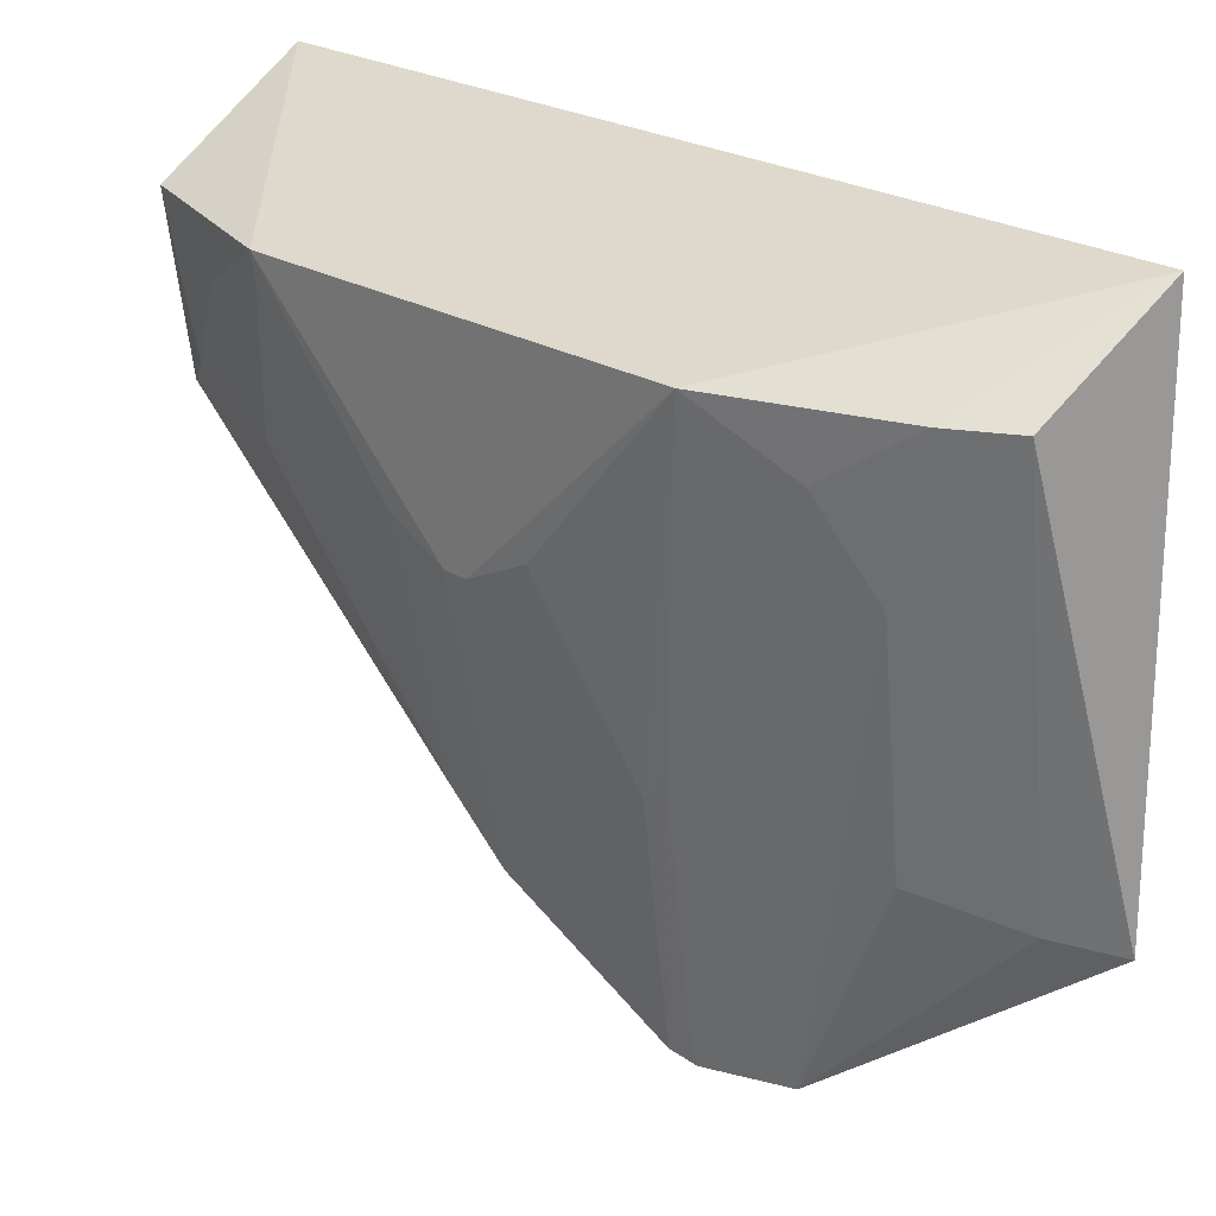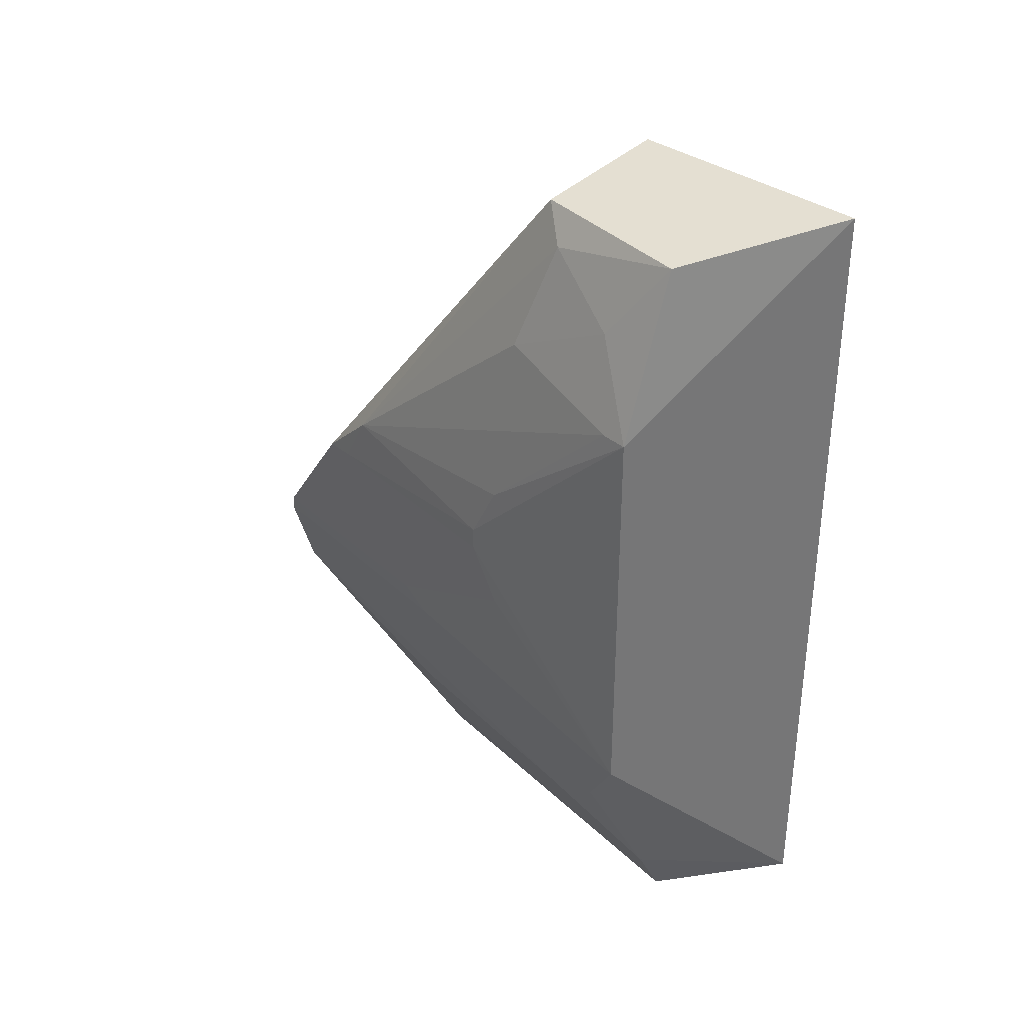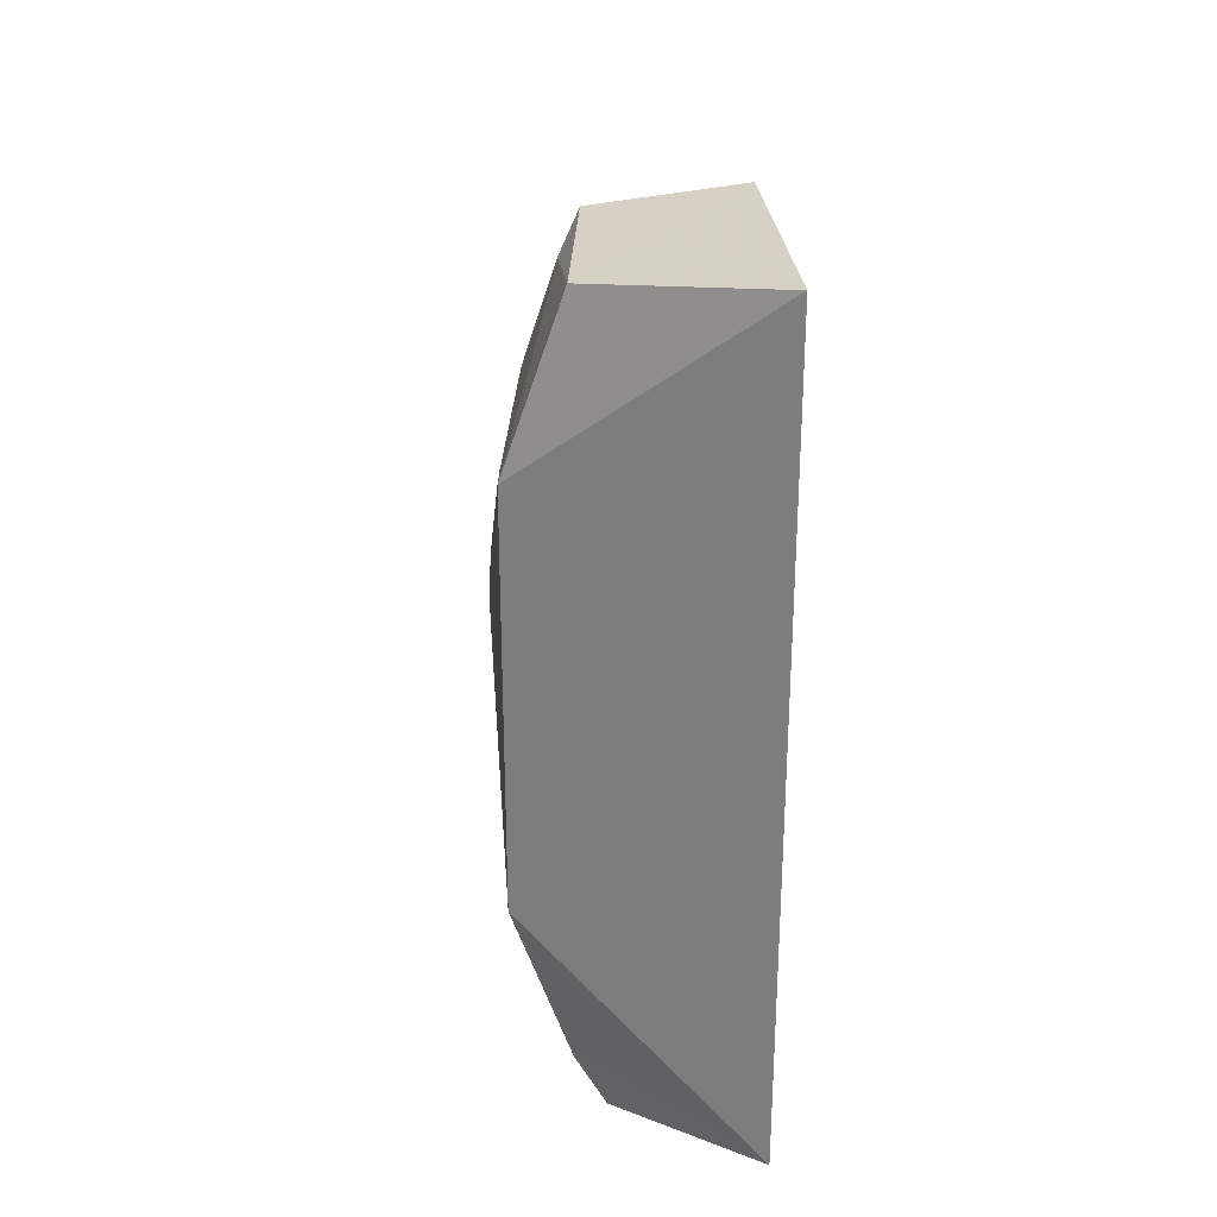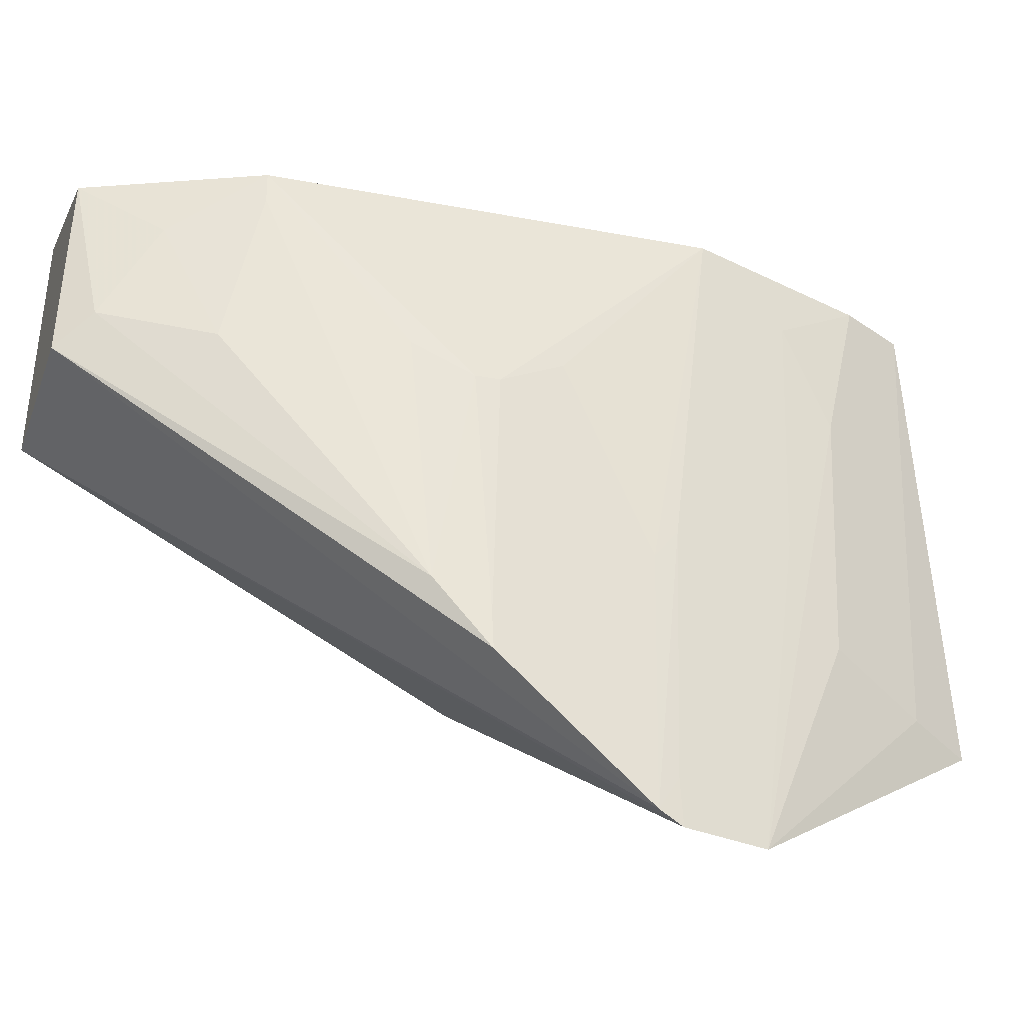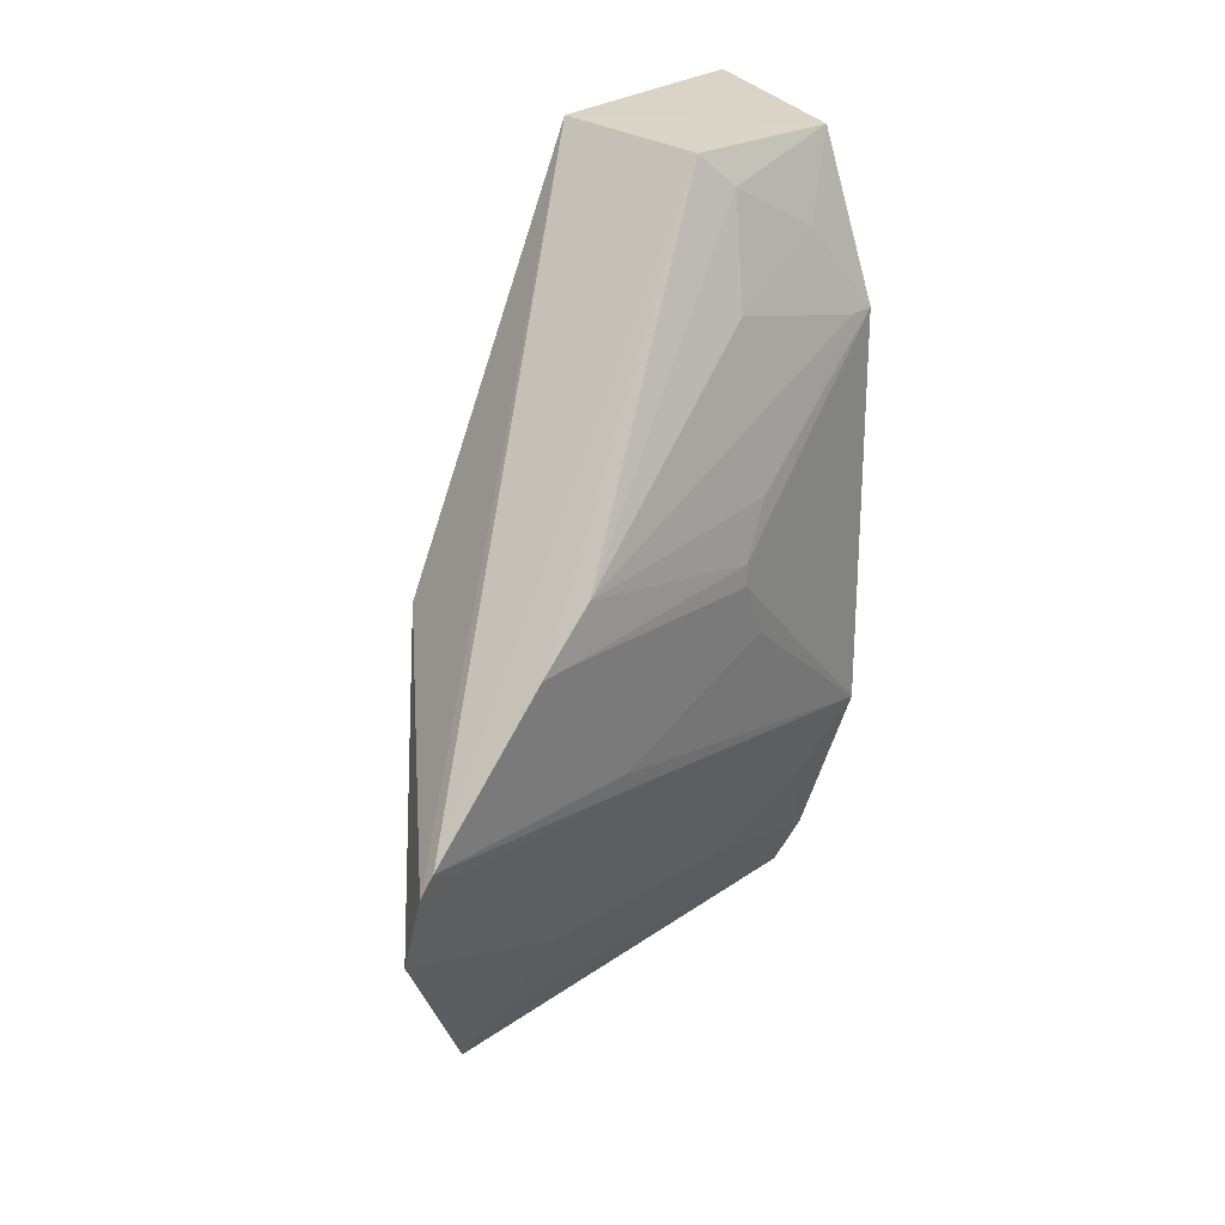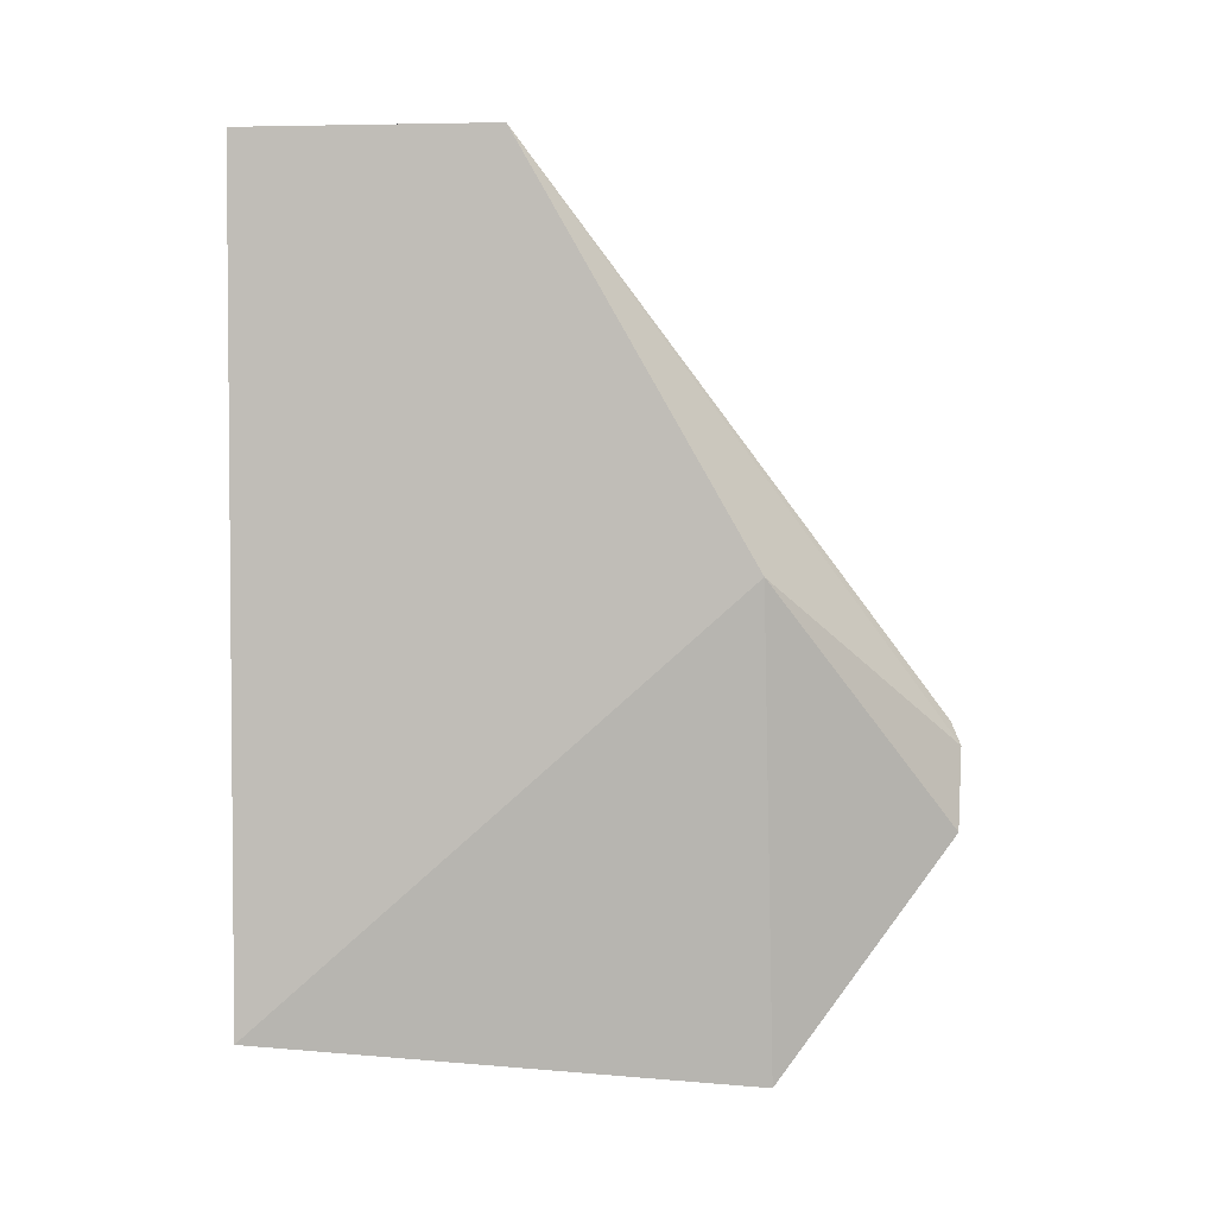
<metadata>
{"format":"obj","ext":"obj","renderer":"f3d","projection":"perspective","resolution":1024,"background":"white","views":[{"elev":26.6,"azim":-48.8,"up":"+Z"},{"elev":34.9,"azim":-45.7,"up":"+Y"},{"elev":28.4,"azim":-5.5,"up":"+Y"},{"elev":-37.6,"azim":-103.4,"up":"+Z"},{"elev":24.8,"azim":-143.1,"up":"+Y"},{"elev":3.0,"azim":95.9,"up":"+Y"}]}
</metadata>
<code>
v -0.3405 -0.2348 0.2628
v -0.366 -0.2558 0.003841
v -0.3405 0.2045 0.129
v -0.4298 0.1956 0.2222
v -0.4596 -0.1084 0.2221
v -0.4287 -0.08307 -0.0828
v -0.3405 0.2045 0.2628
v -0.3405 -0.007576 0.007789
v -0.4139 -0.2255 0.2223
v -0.4168 0.1968 0.131
v -0.4591 0.03613 0.1311
v -0.4596 0.1084 0.2221
v -0.4249 -0.09515 -0.08799
v -0.4298 -0.1956 0.2222
v -0.4602 -0.005939 0.1158
v -0.4459 0.02118 0.009678
v -0.4282 0.1796 0.1466
v -0.4124 -0.1368 -0.08643
v -0.4435 -0.09296 0.05552
v -0.3848 -0.2261 0.01
v -0.4602 0.005939 0.1158
v -0.4435 -0.007278 -0.02215
v -0.4579 0.1079 0.2071
v -0.4423 0.1532 0.192
v -0.4282 -0.1796 0.1466
v -0.4283 -0.09296 -0.0657
v -0.4437 -0.08156 0.04025
v -0.4456 -0.005996 -0.005435
v -0.4437 0.1233 0.1312
v -0.4423 -0.1532 0.192
v -0.412 -0.1791 0.02556
v -0.4591 -0.03613 0.1311
v -0.4271 -0.1532 0.07082
f 7 1 3
f 7 3 4
f 8 1 2
f 8 3 1
f 9 2 1
f 10 4 3
f 10 3 6
f 12 7 4
f 12 5 1
f 12 1 7
f 13 6 3
f 13 3 8
f 14 9 1
f 14 1 5
f 17 4 10
f 17 10 16
f 18 13 8
f 18 8 2
f 19 18 5
f 19 13 18
f 20 2 9
f 20 18 2
f 21 12 11
f 21 11 16
f 21 15 5
f 21 5 12
f 22 16 10
f 22 10 6
f 23 16 11
f 23 11 12
f 24 12 4
f 24 4 17
f 25 9 14
f 26 19 6
f 26 6 13
f 26 13 19
f 27 6 19
f 27 22 6
f 27 19 5
f 28 21 16
f 28 16 22
f 28 15 21
f 28 22 27
f 29 17 16
f 29 16 23
f 29 24 17
f 29 23 12
f 29 12 24
f 30 25 14
f 30 14 5
f 30 5 18
f 31 25 18
f 31 18 20
f 31 20 9
f 31 9 25
f 32 27 5
f 32 5 15
f 32 28 27
f 32 15 28
f 33 30 18
f 33 18 25
f 33 25 30

</code>
